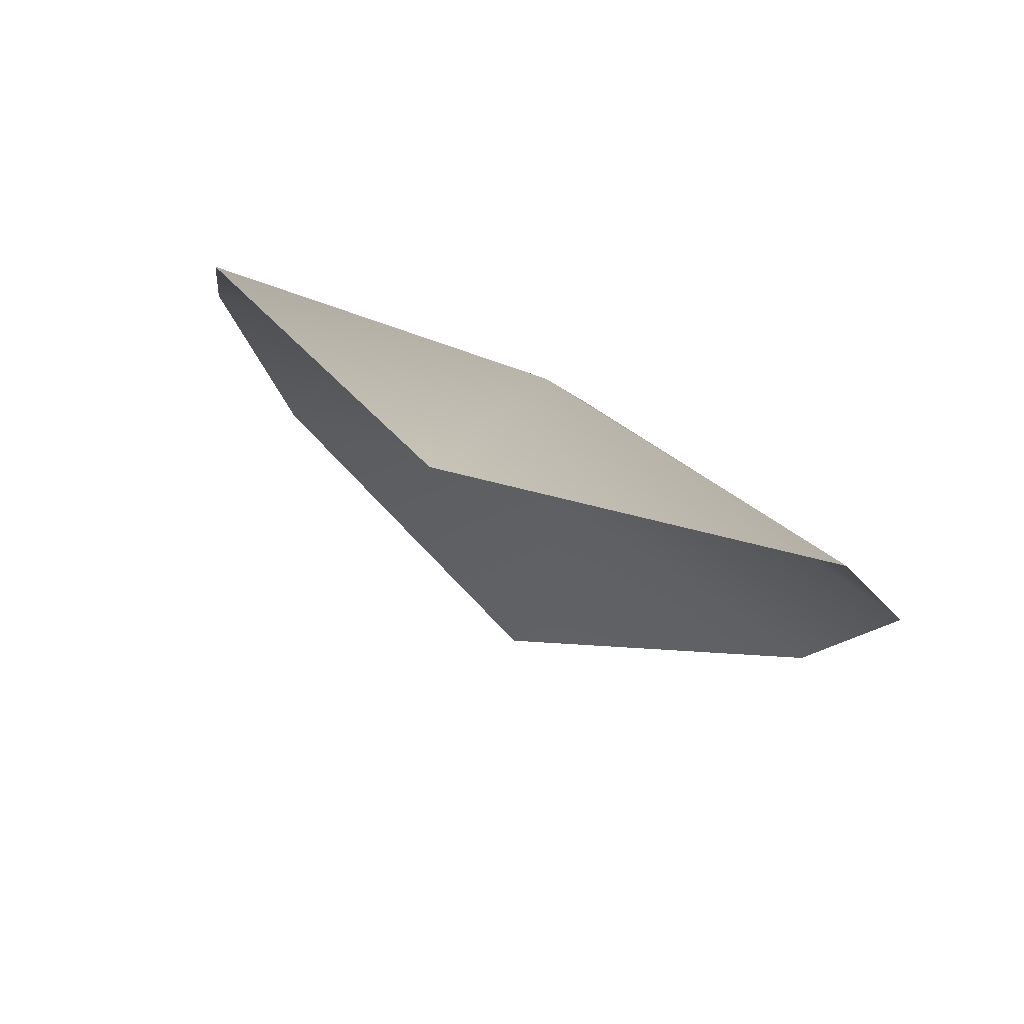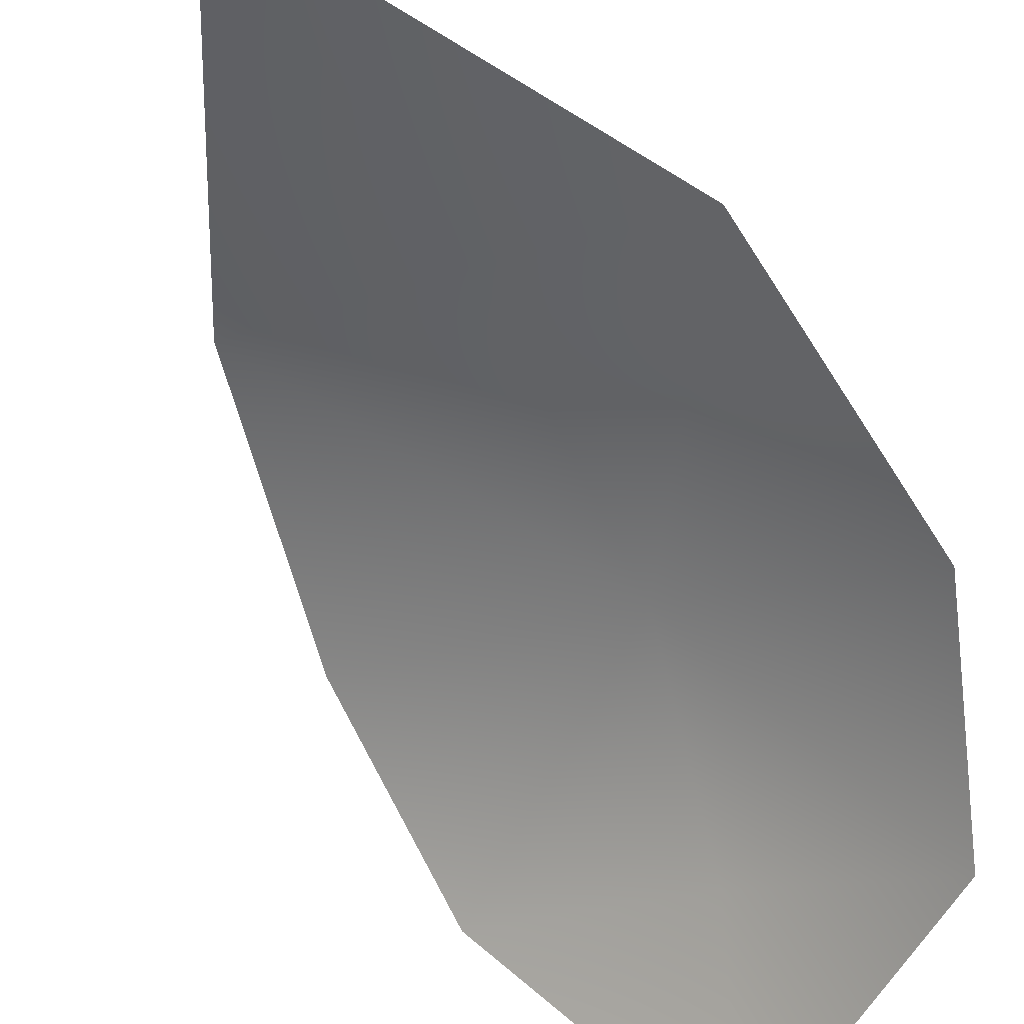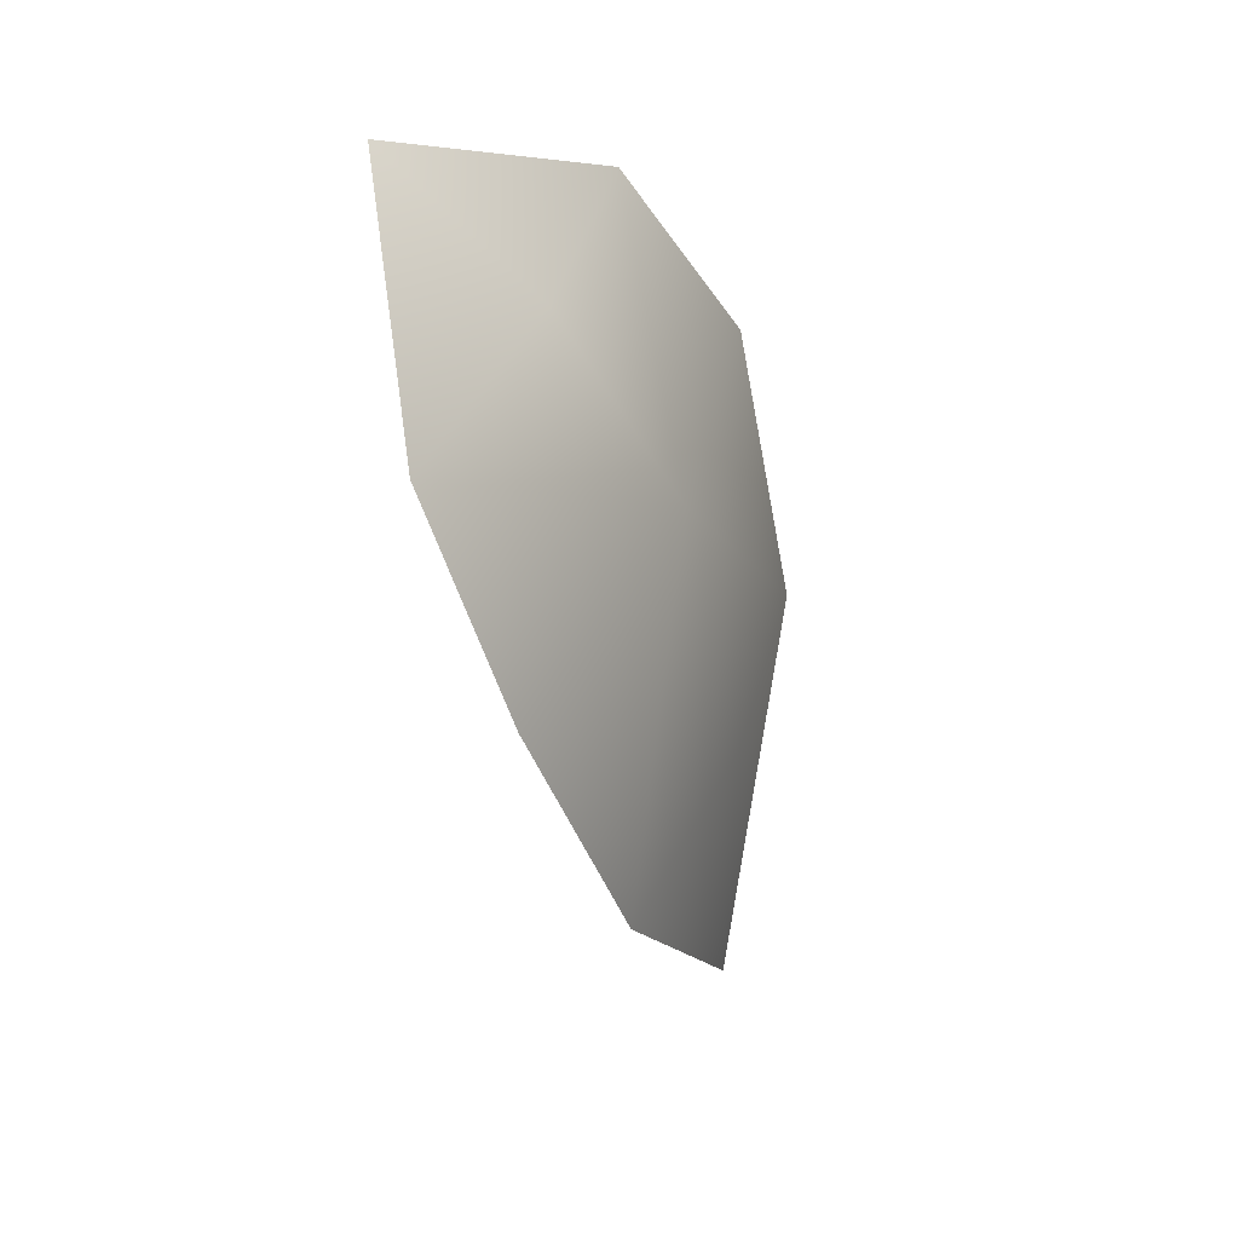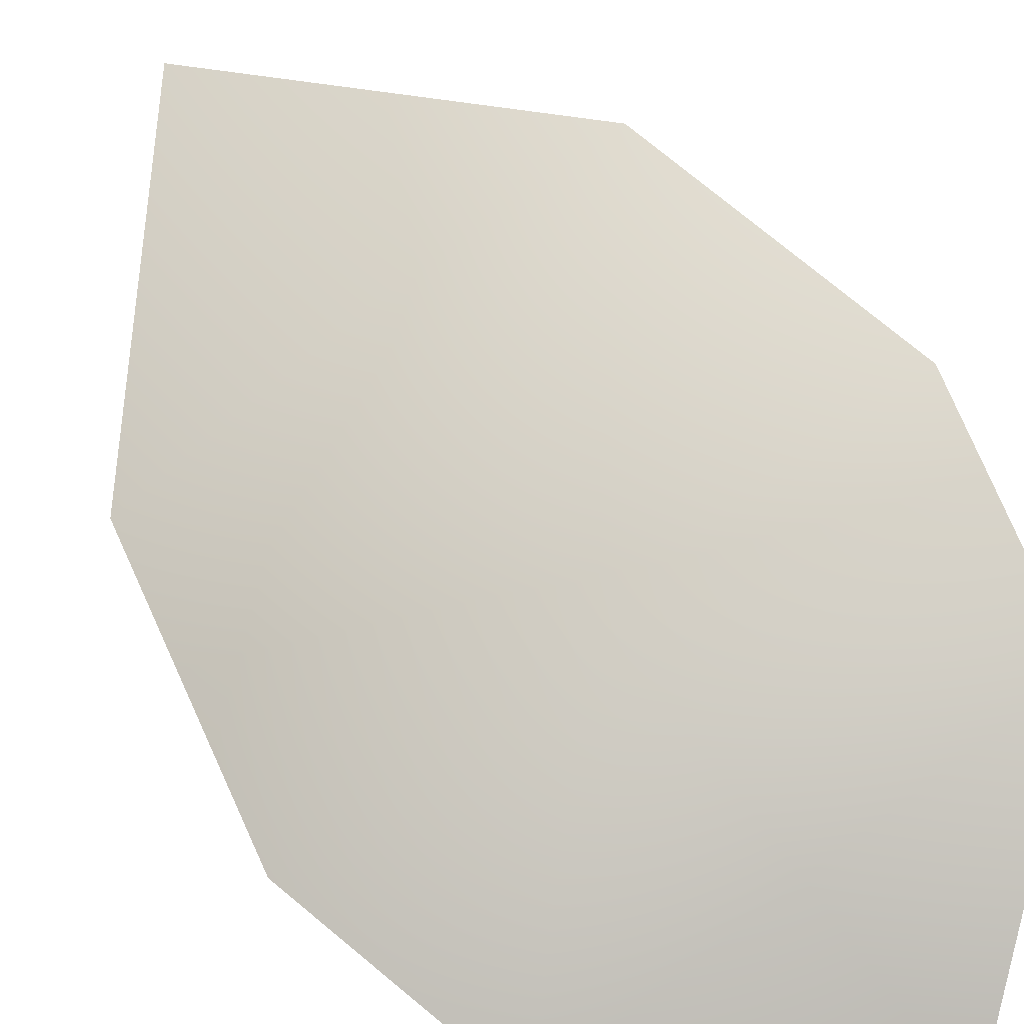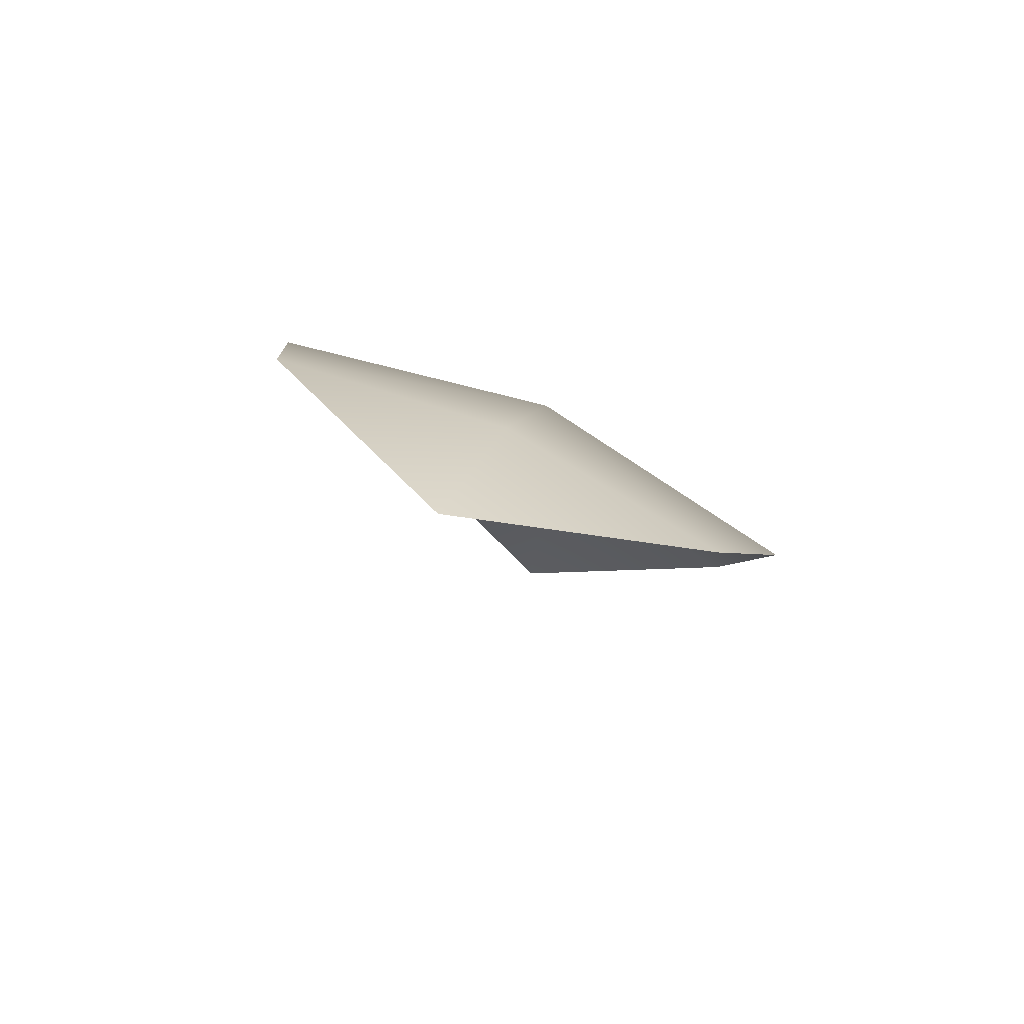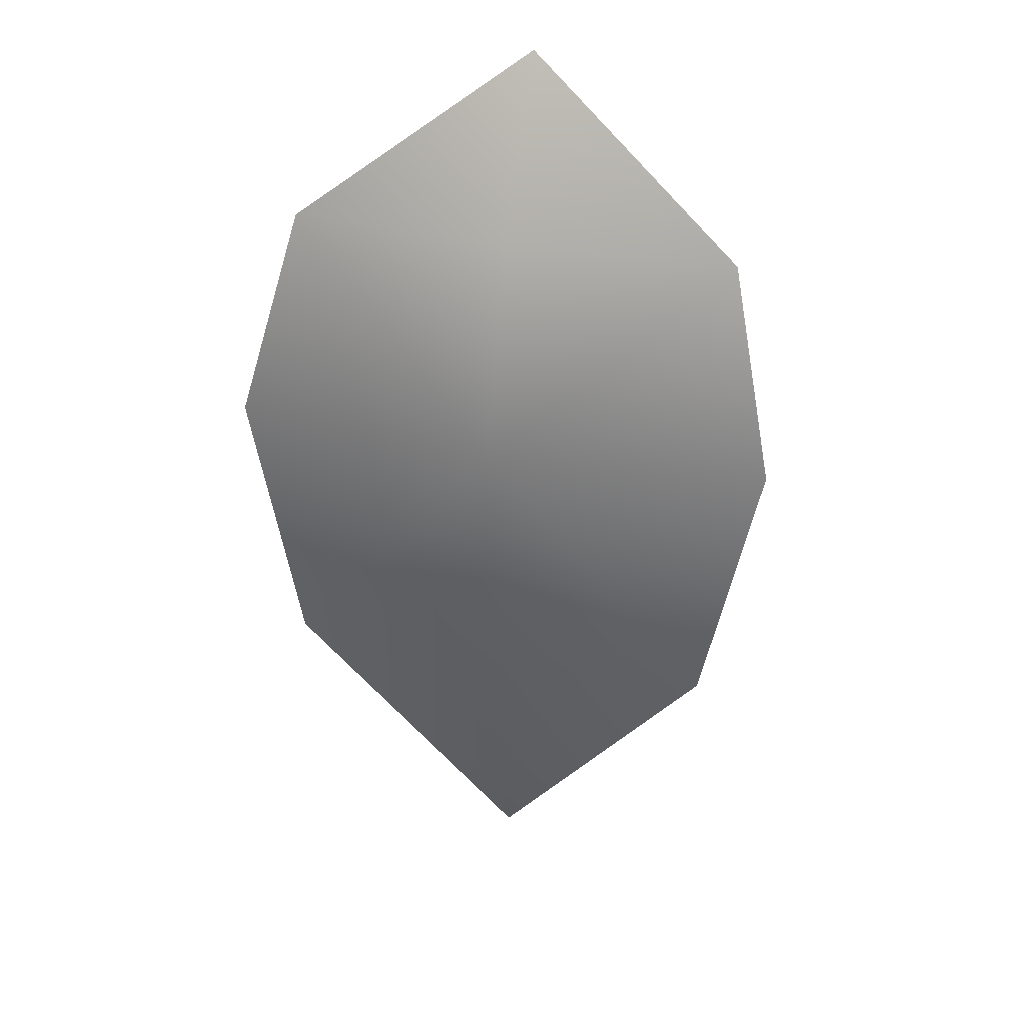
<metadata>
{"format":"obj","ext":"obj","renderer":"f3d","projection":"perspective","resolution":1024,"background":"white","views":[{"elev":7.8,"azim":13.1,"up":"+Z"},{"elev":-57.1,"azim":33.4,"up":"+Z"},{"elev":41.1,"azim":-45.3,"up":"+Y"},{"elev":46.1,"azim":153.4,"up":"+Z"},{"elev":67.3,"azim":-131.2,"up":"+Y"},{"elev":50.2,"azim":37.2,"up":"+Y"}]}
</metadata>
<code>
g JA1_Object123
v -9129 -716.9 2353
v -9129 -725.1 2352
v -9124 -716.9 2350
v -9135 -717.4 2354
v -9131 -705.5 2349
v -9130 -709.9 2352
v -9127 -705.5 2346
v -9137 -706 2351
v -9133 -702.4 2346
v -9124 -710.1 2348
v -9137 -710.7 2354
f 4 2 1
f 3 1 2
f 1 3 6
f 10 6 3
f 6 10 7
f 4 1 6
f 5 6 7
f 6 11 4
f 11 6 8
f 5 8 6
f 8 5 9
f 7 9 5

</code>
